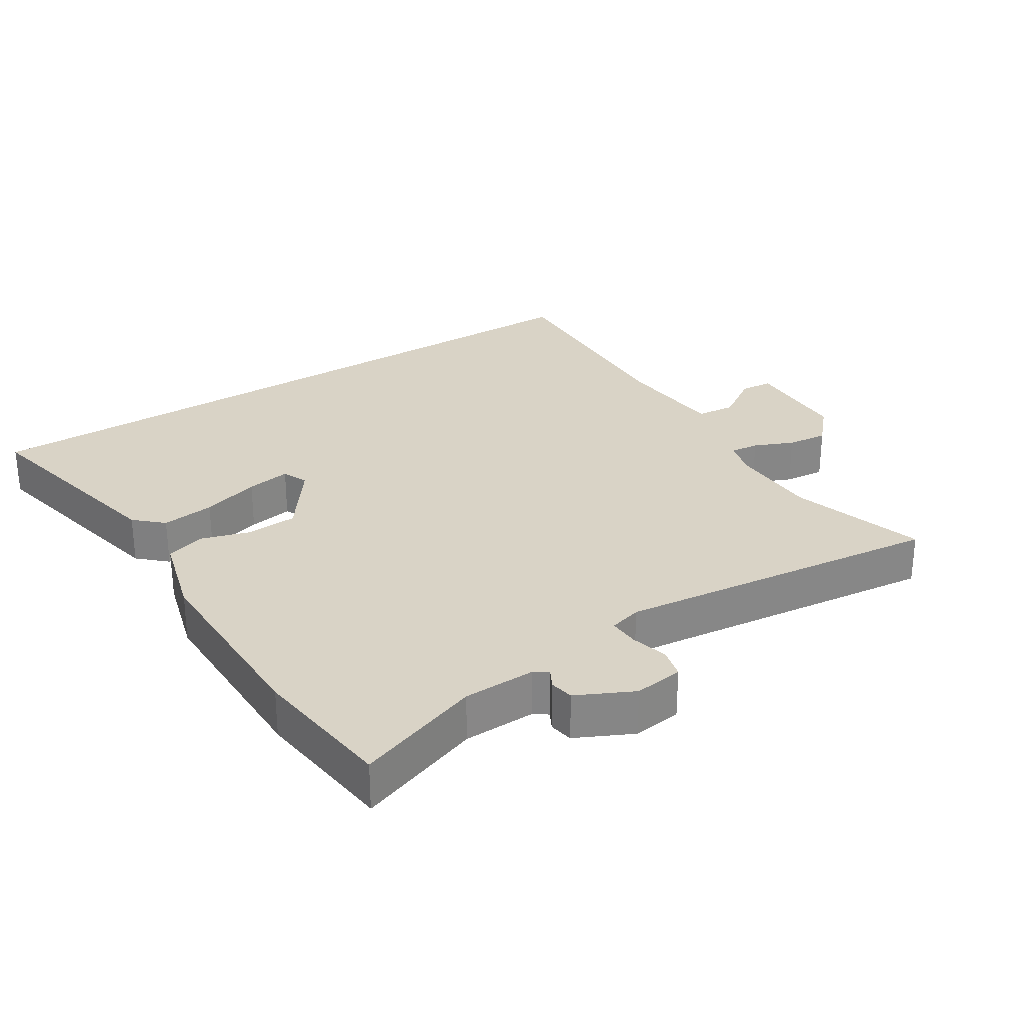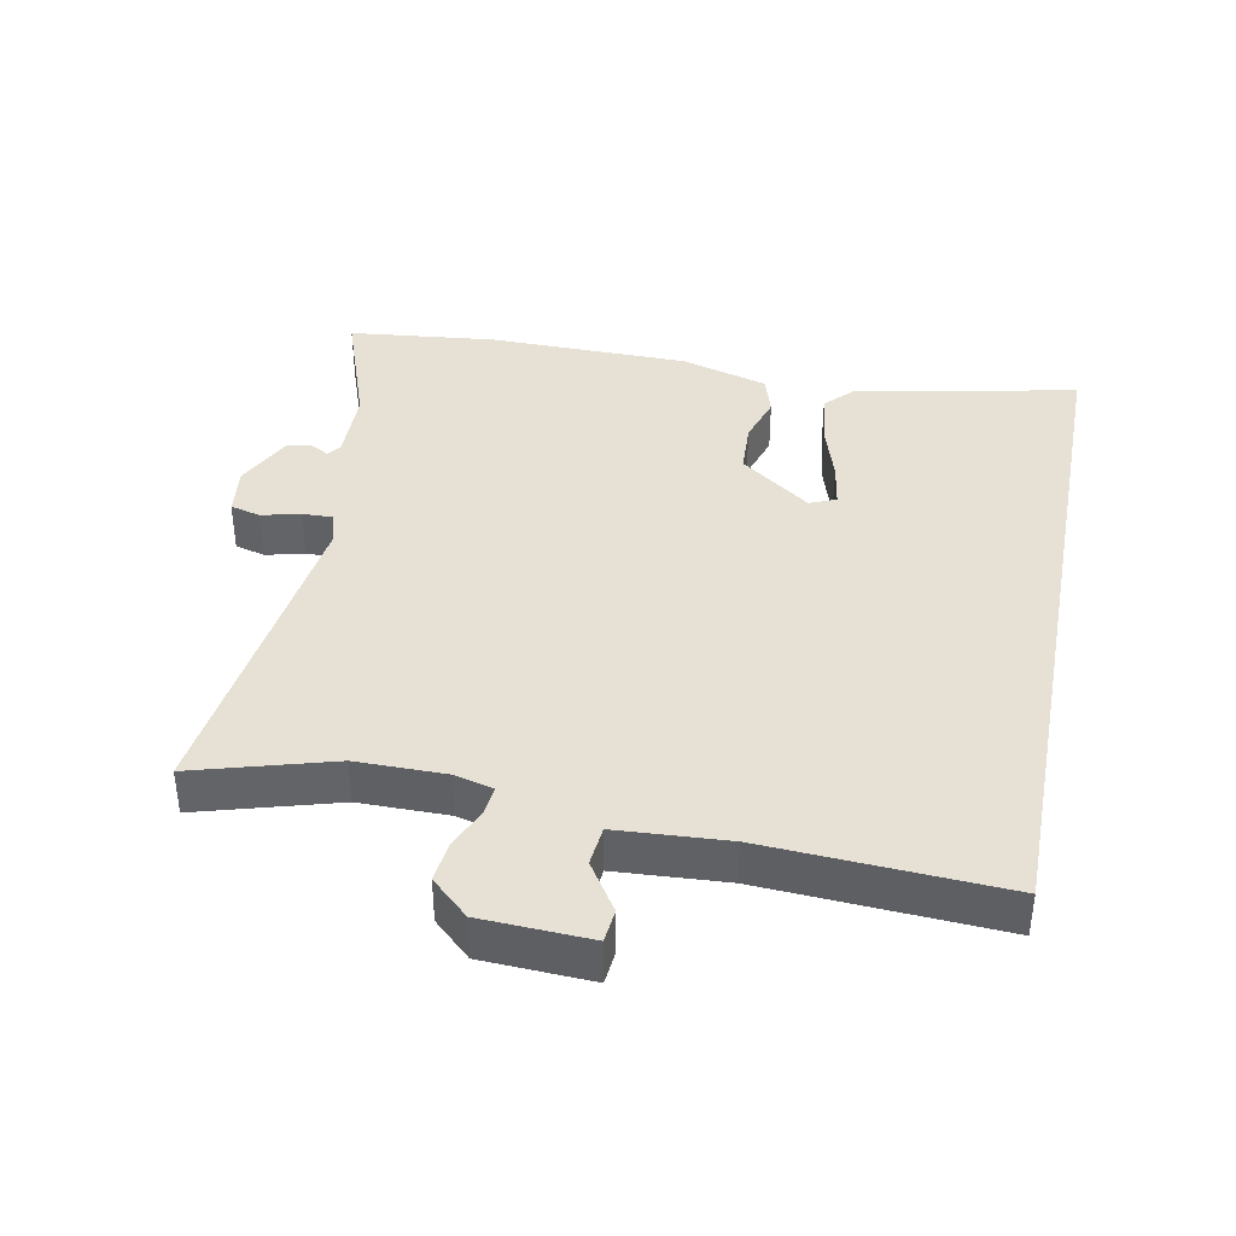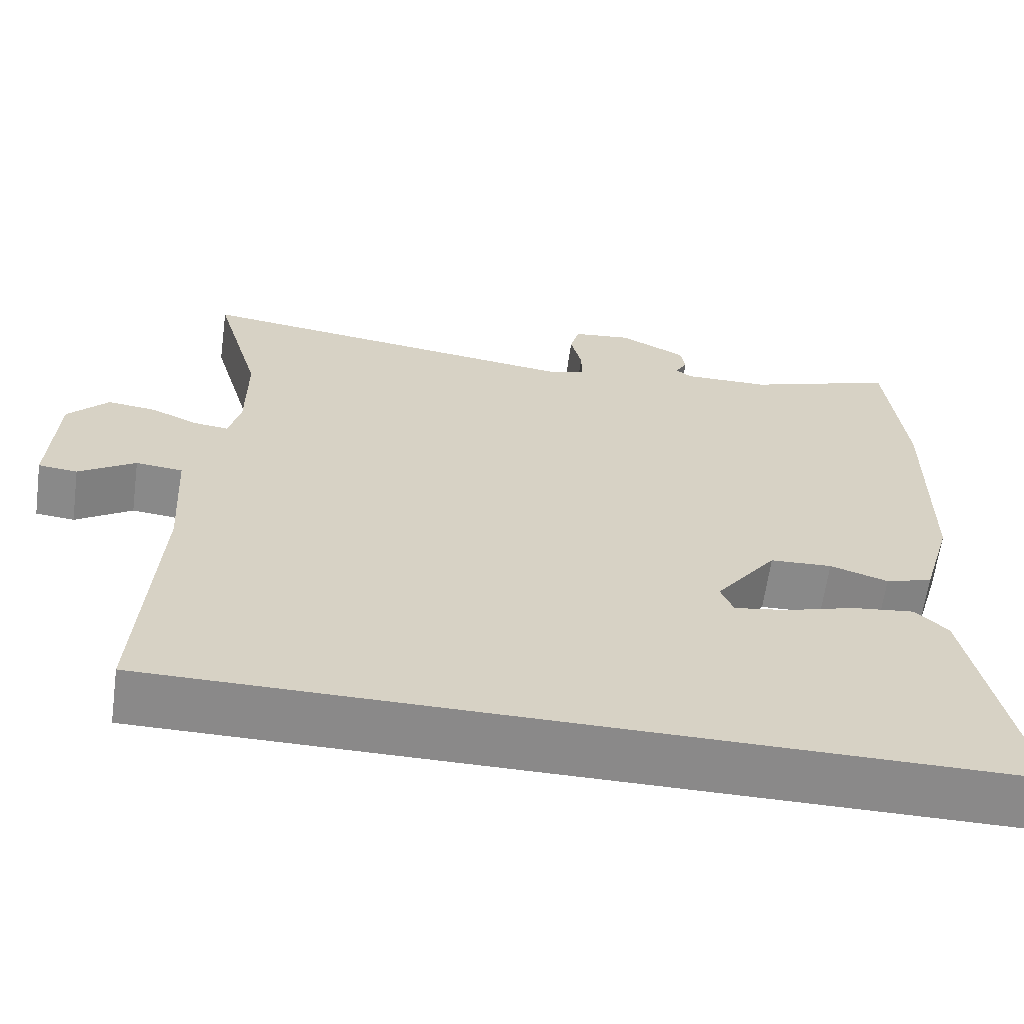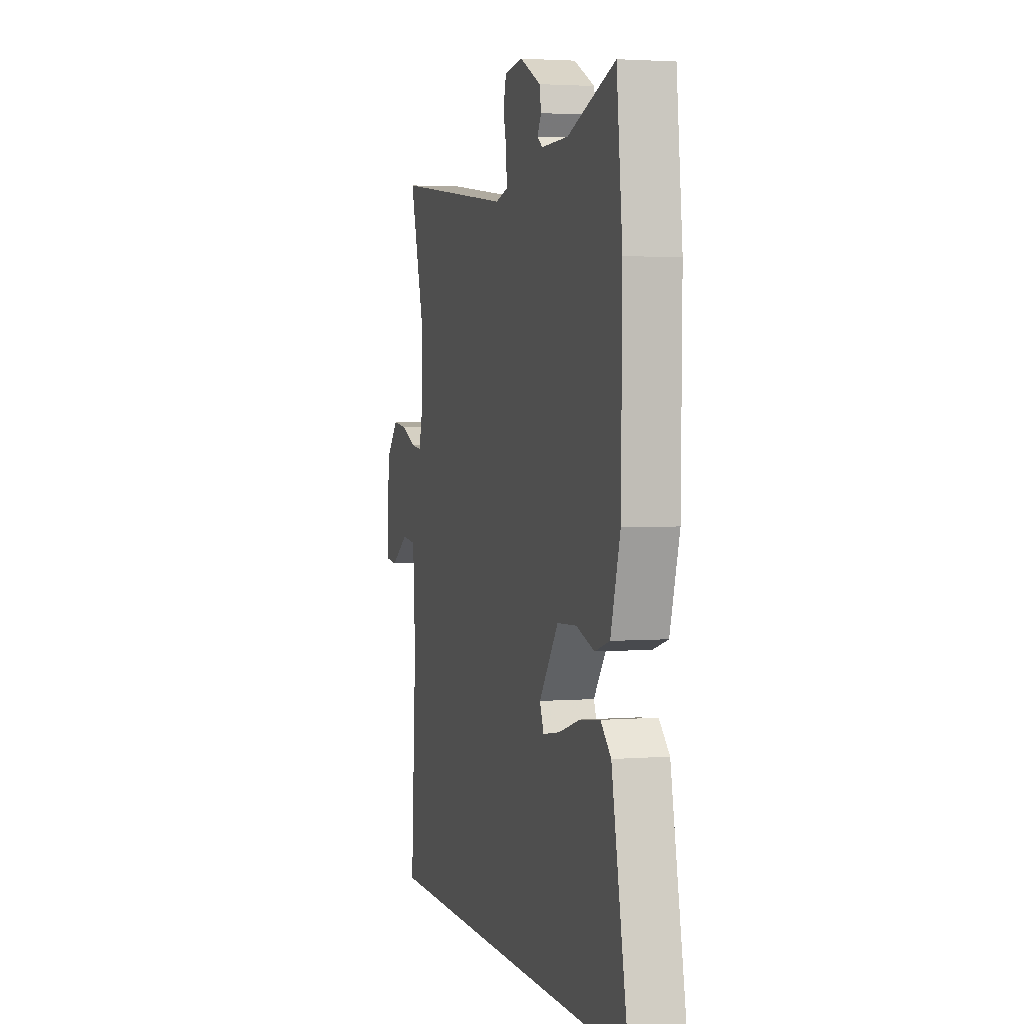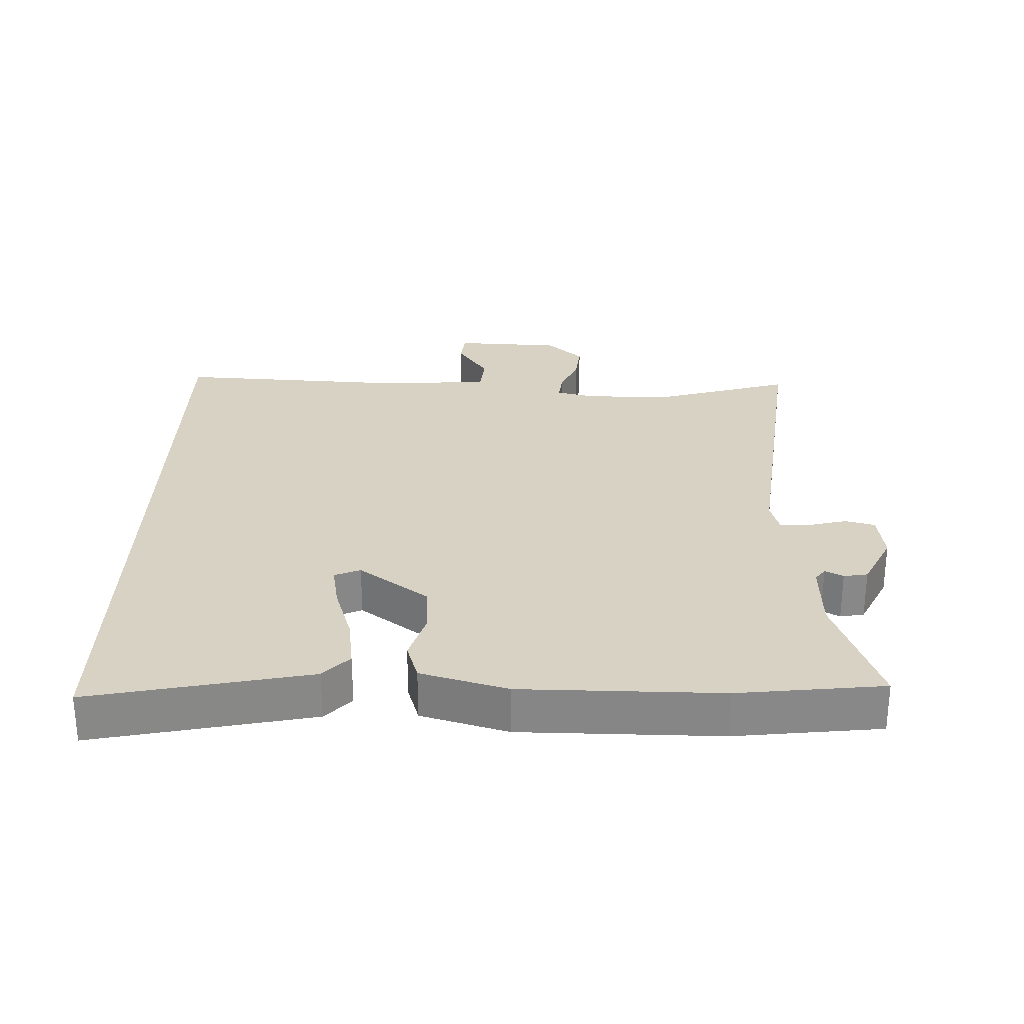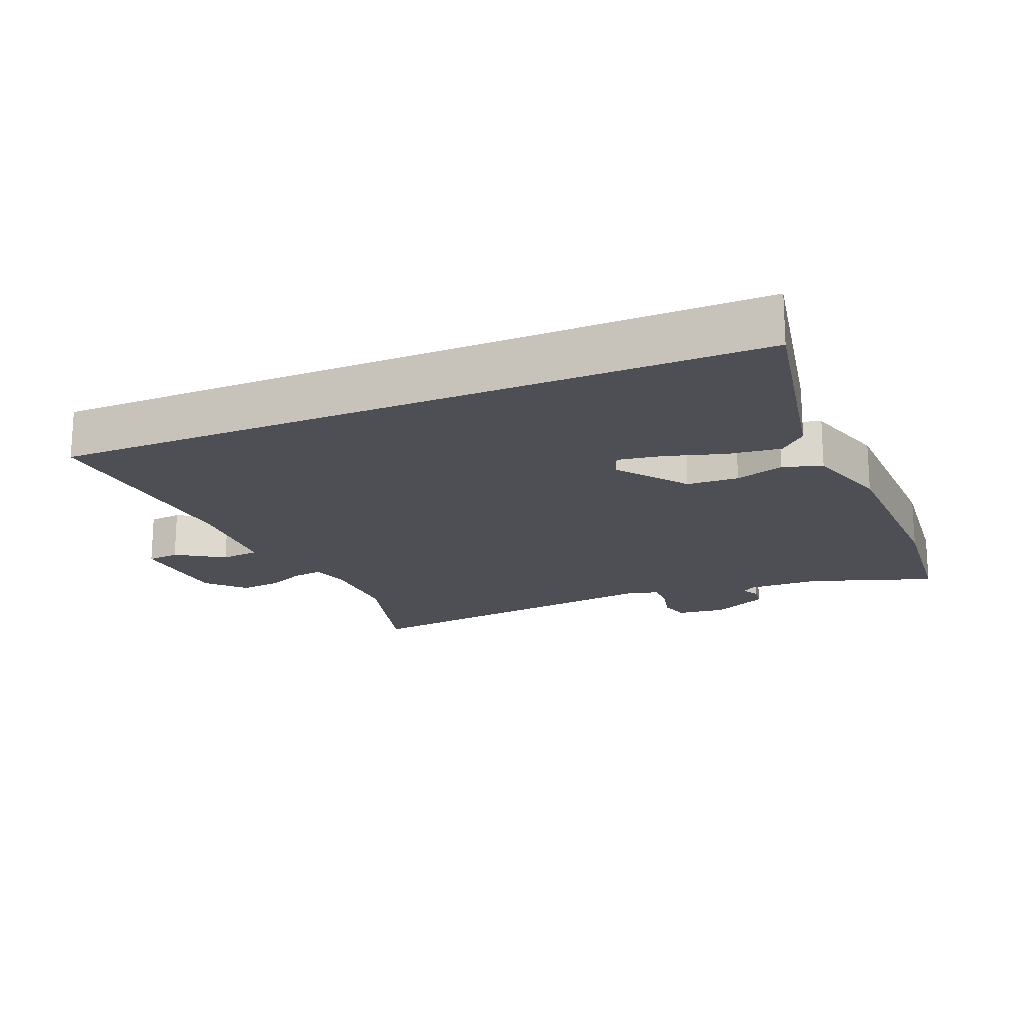
<metadata>
{"format":"obj","ext":"obj","renderer":"f3d","projection":"perspective","resolution":1024,"background":"white","views":[{"elev":28.3,"azim":-33.2,"up":"+Y"},{"elev":39.1,"azim":100.9,"up":"+Y"},{"elev":-63.3,"azim":172.2,"up":"+Z"},{"elev":2.8,"azim":-105.3,"up":"+Z"},{"elev":27.7,"azim":-88.8,"up":"+Y"},{"elev":-18.3,"azim":-157.1,"up":"+Y"}]}
</metadata>
<code>
v 0.515 0.07 0.551
v 0.456 0.07 0.346
v 0.456 0.07 0.214
v 0.471 0.07 0.156
v 0.515 0.07 0.161
v 0.574 0.07 0.187
v 0.635 0.07 0.194
v 0.686 0.07 0.139
v 0.694 0.07 -0.022
v 0.645 0.07 -0.027
v 0.574 0.07 0.019
v 0.515 0.07 0.013
v 0.505 0.07 -0.15
v 0.526 0.07 -0.5
v -0.541 0.07 -0.5
v -0.475 0.07 -0.172
v -0.434 0.07 -0.133
v -0.354 0.07 -0.143
v -0.266 0.07 -0.17
v -0.199 0.07 -0.181
v -0.183 0.07 -0.142
v -0.26 0.07 -0.038
v -0.338 0.07 -0.034
v -0.411 0.07 -0.057
v -0.47 0.07 -0.039
v -0.508 0.07 0.091
v -0.512 0.07 0.39
v -0.489 0.07 0.608
v -0.3 0.07 0.542
v -0.191 0.07 0.54
v -0.171 0.07 0.555
v -0.186 0.07 0.582
v -0.18 0.07 0.618
v -0.096 0.07 0.66
v -0.022 0.07 0.651
v -0.01 0.07 0.606
v -0.024 0.07 0.549
v -0.025 0.07 0.503
v 0.024 0.07 0.49
v 0.515 0 0.551
v 0.456 0 0.346
v 0.456 0 0.214
v 0.471 0 0.156
v 0.515 0 0.161
v 0.574 0 0.187
v 0.635 0 0.194
v 0.686 0 0.139
v 0.694 0 -0.022
v 0.645 0 -0.027
v 0.574 0 0.019
v 0.515 0 0.013
v 0.505 0 -0.15
v 0.526 0 -0.5
v -0.541 0 -0.5
v -0.475 0 -0.172
v -0.434 0 -0.133
v -0.354 0 -0.143
v -0.266 0 -0.17
v -0.199 0 -0.181
v -0.183 0 -0.142
v -0.26 0 -0.038
v -0.338 0 -0.034
v -0.411 0 -0.057
v -0.47 0 -0.039
v -0.508 0 0.091
v -0.512 0 0.39
v -0.489 0 0.608
v -0.3 0 0.542
v -0.191 0 0.54
v -0.171 0 0.555
v -0.186 0 0.582
v -0.18 0 0.618
v -0.096 0 0.66
v -0.022 0 0.651
v -0.01 0 0.606
v -0.024 0 0.549
v -0.025 0 0.503
v 0.024 0 0.49
f 35 36 37
f 34 35 37
f 33 34 37
f 32 33 37
f 31 32 37
f 30 31 37 38
f 29 30 38 39
f 27 28 29
f 26 27 29
f 25 26 29
f 24 25 29
f 23 24 29
f 22 23 29 39
f 17 18 19
f 16 17 19
f 15 16 19
f 14 15 19
f 14 19 20
f 13 14 20 21
f 9 10 11
f 8 9 11
f 7 8 11
f 6 7 11
f 5 6 11
f 4 5 11 12
f 39 1 2
f 22 39 2
f 21 22 2
f 4 12 13 21
f 3 4 21
f 2 3 21
f 76 75 74
f 76 74 73
f 76 73 72
f 76 72 71
f 76 71 70
f 77 76 70 69
f 78 77 69 68
f 68 67 66
f 68 66 65
f 68 65 64
f 68 64 63
f 68 63 62
f 78 68 62 61
f 58 57 56
f 58 56 55
f 58 55 54
f 58 54 53
f 59 58 53
f 60 59 53 52
f 50 49 48
f 50 48 47
f 50 47 46
f 50 46 45
f 50 45 44
f 51 50 44 43
f 41 40 78
f 41 78 61
f 41 61 60
f 60 52 51 43
f 60 43 42
f 60 42 41
f 1 40 41 2
f 2 41 42 3
f 3 42 43 4
f 4 43 44 5
f 5 44 45 6
f 6 45 46 7
f 7 46 47 8
f 8 47 48 9
f 9 48 49 10
f 10 49 50 11
f 11 50 51 12
f 12 51 52 13
f 13 52 53 14
f 14 53 54 15
f 15 54 55 16
f 16 55 56 17
f 17 56 57 18
f 18 57 58 19
f 19 58 59 20
f 20 59 60 21
f 21 60 61 22
f 22 61 62 23
f 23 62 63 24
f 24 63 64 25
f 25 64 65 26
f 26 65 66 27
f 27 66 67 28
f 28 67 68 29
f 29 68 69 30
f 30 69 70 31
f 31 70 71 32
f 32 71 72 33
f 33 72 73 34
f 34 73 74 35
f 35 74 75 36
f 36 75 76 37
f 37 76 77 38
f 38 77 78 39
f 39 78 40 1

</code>
